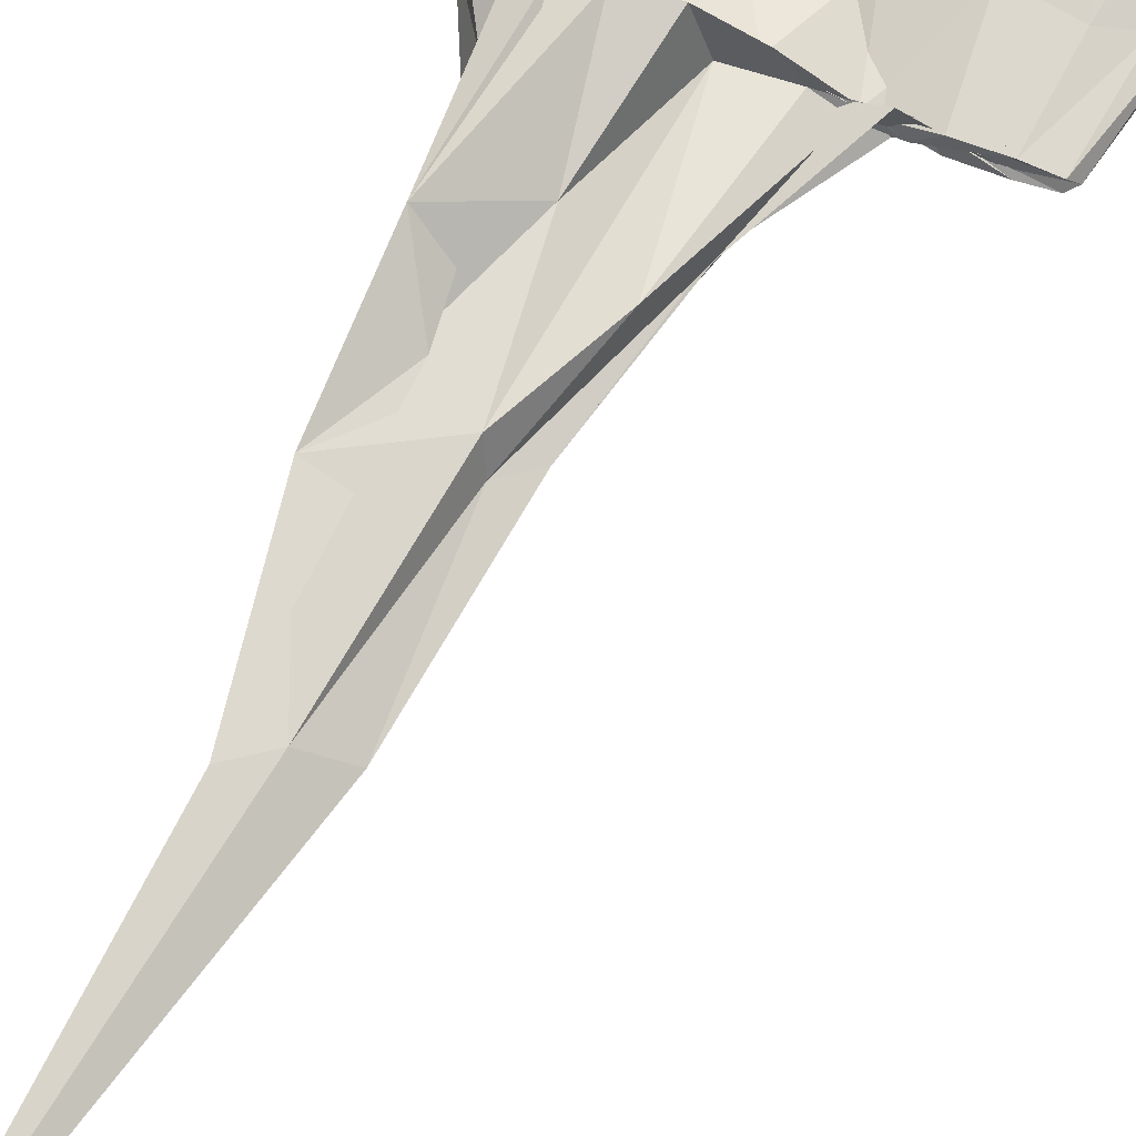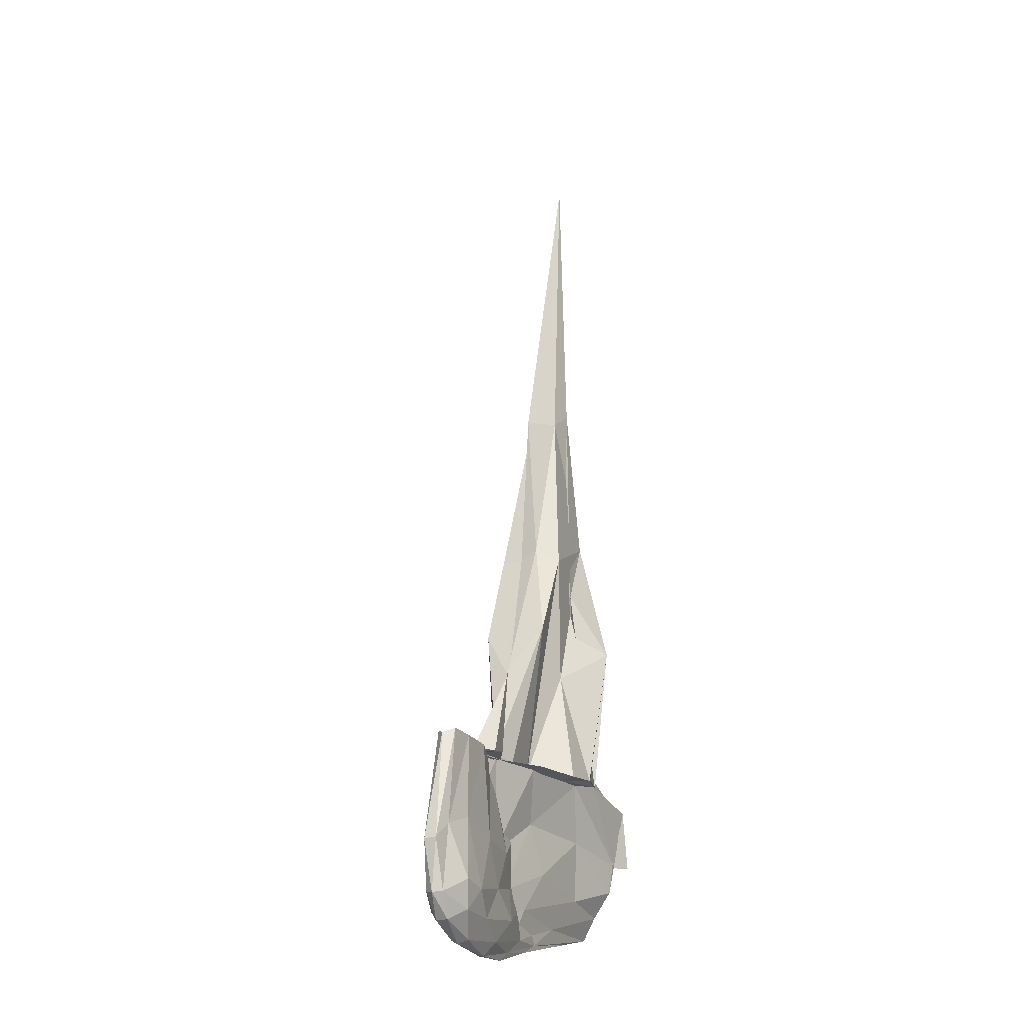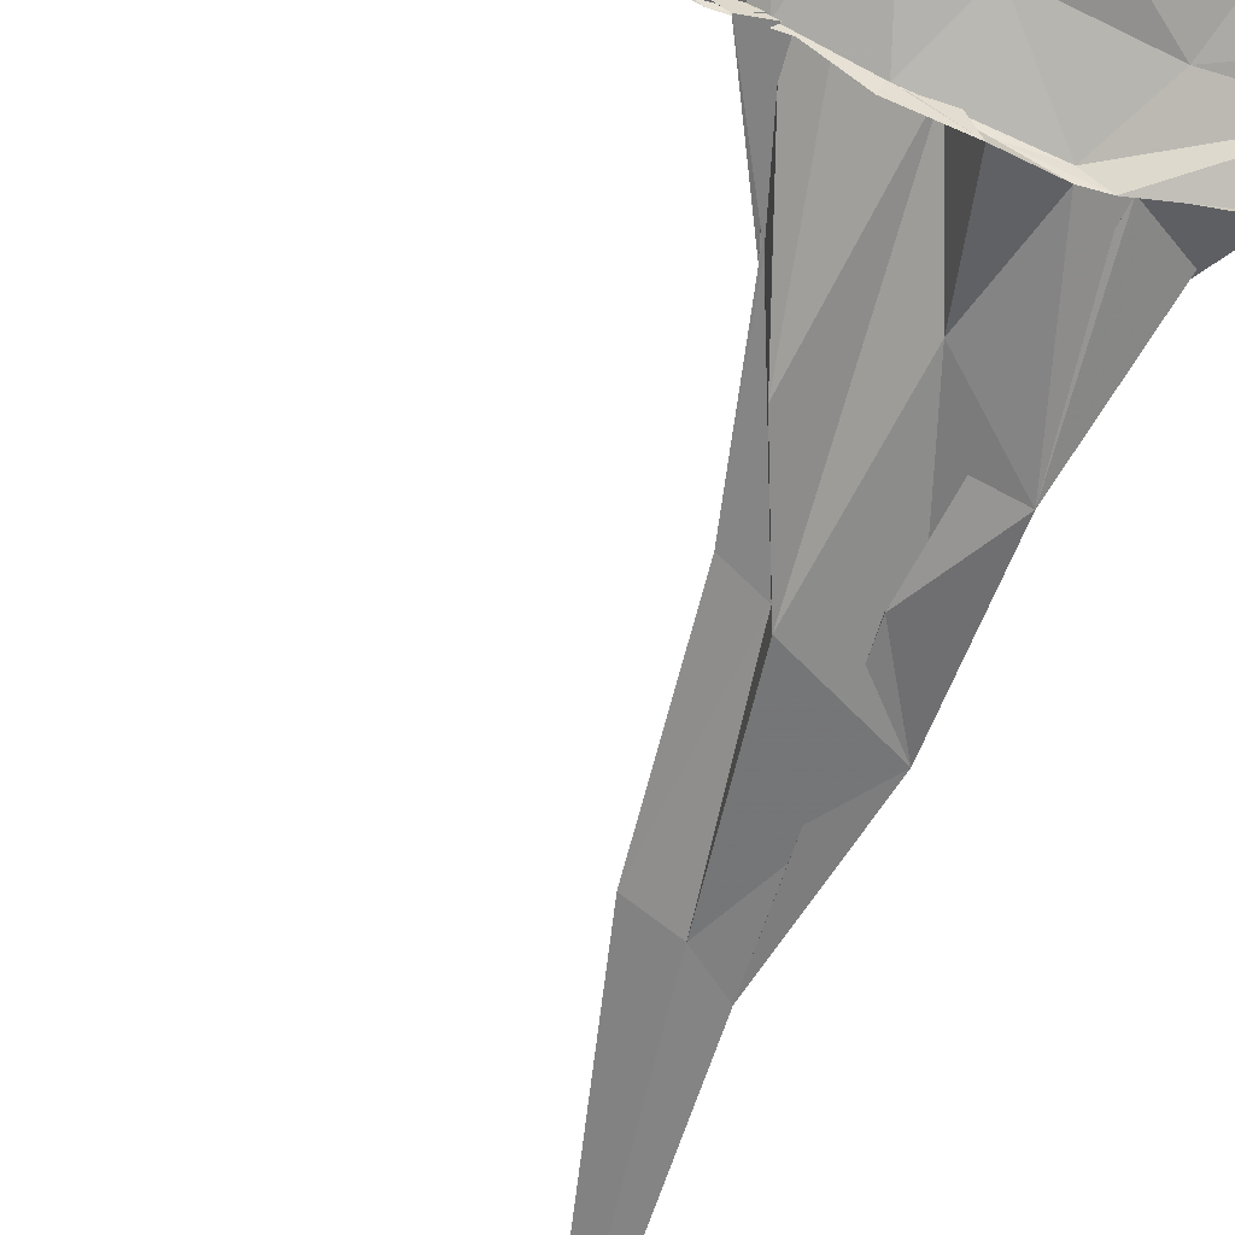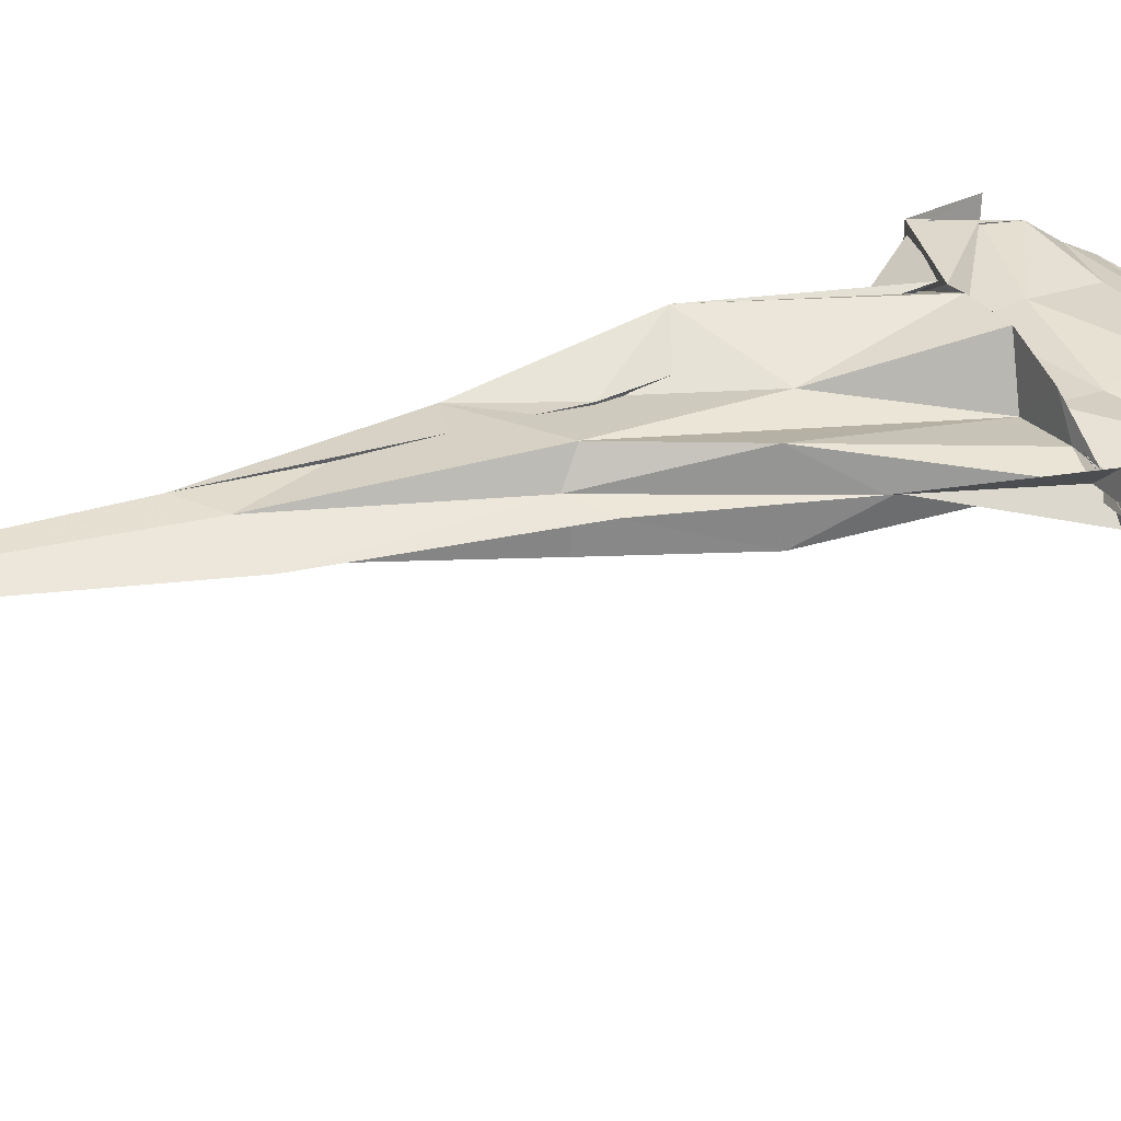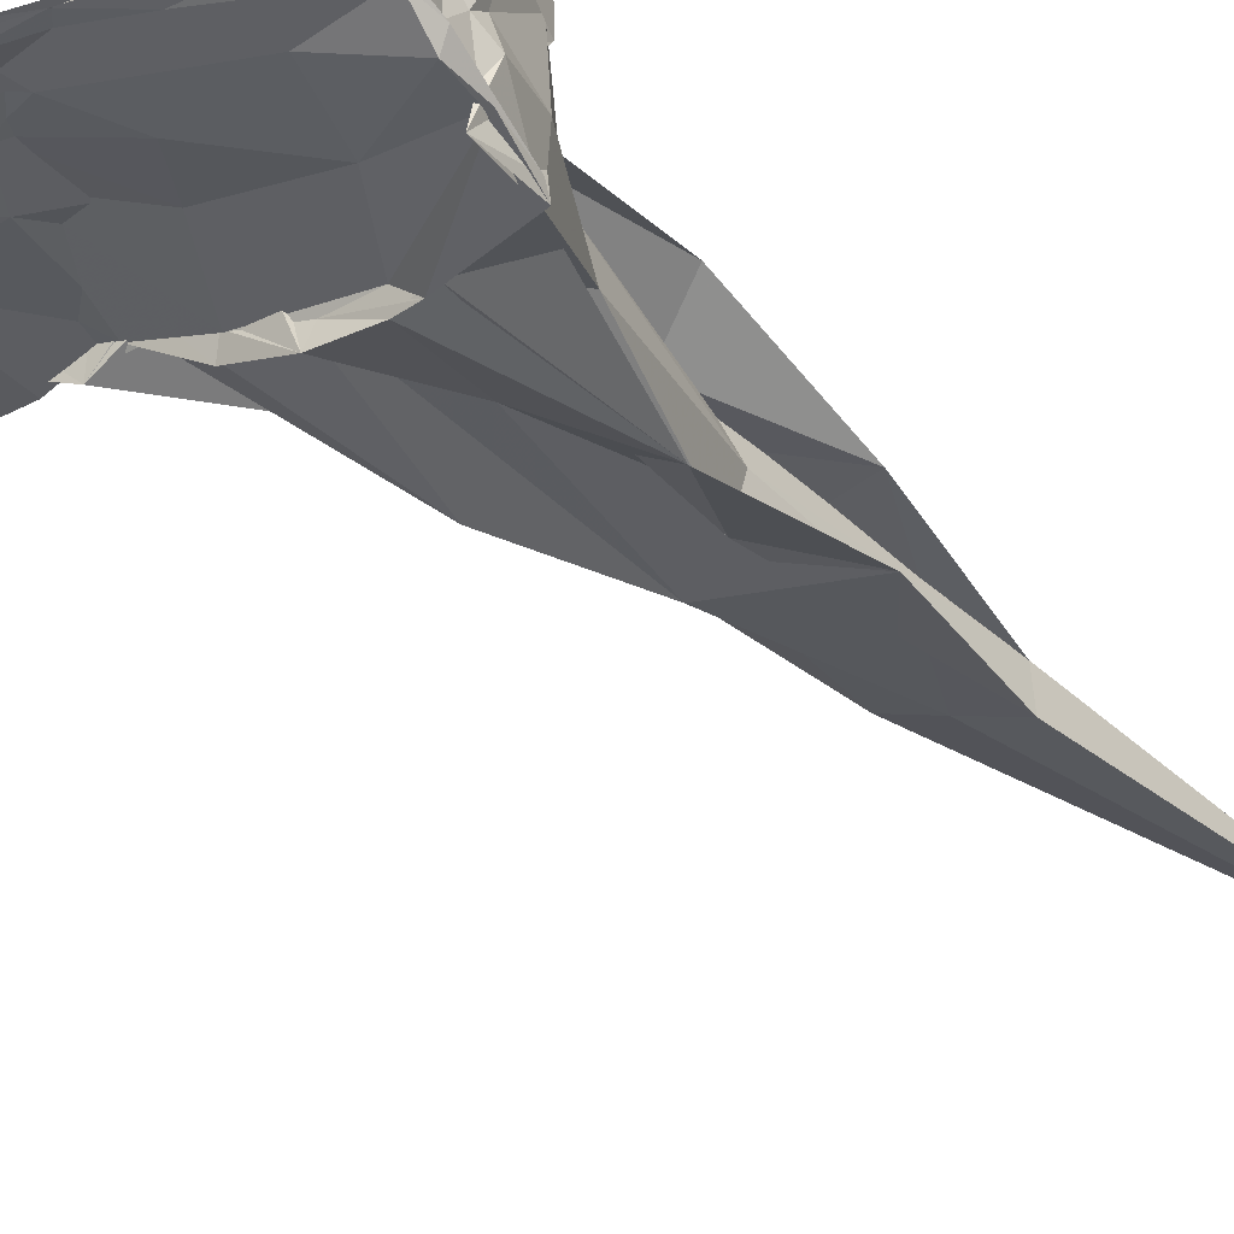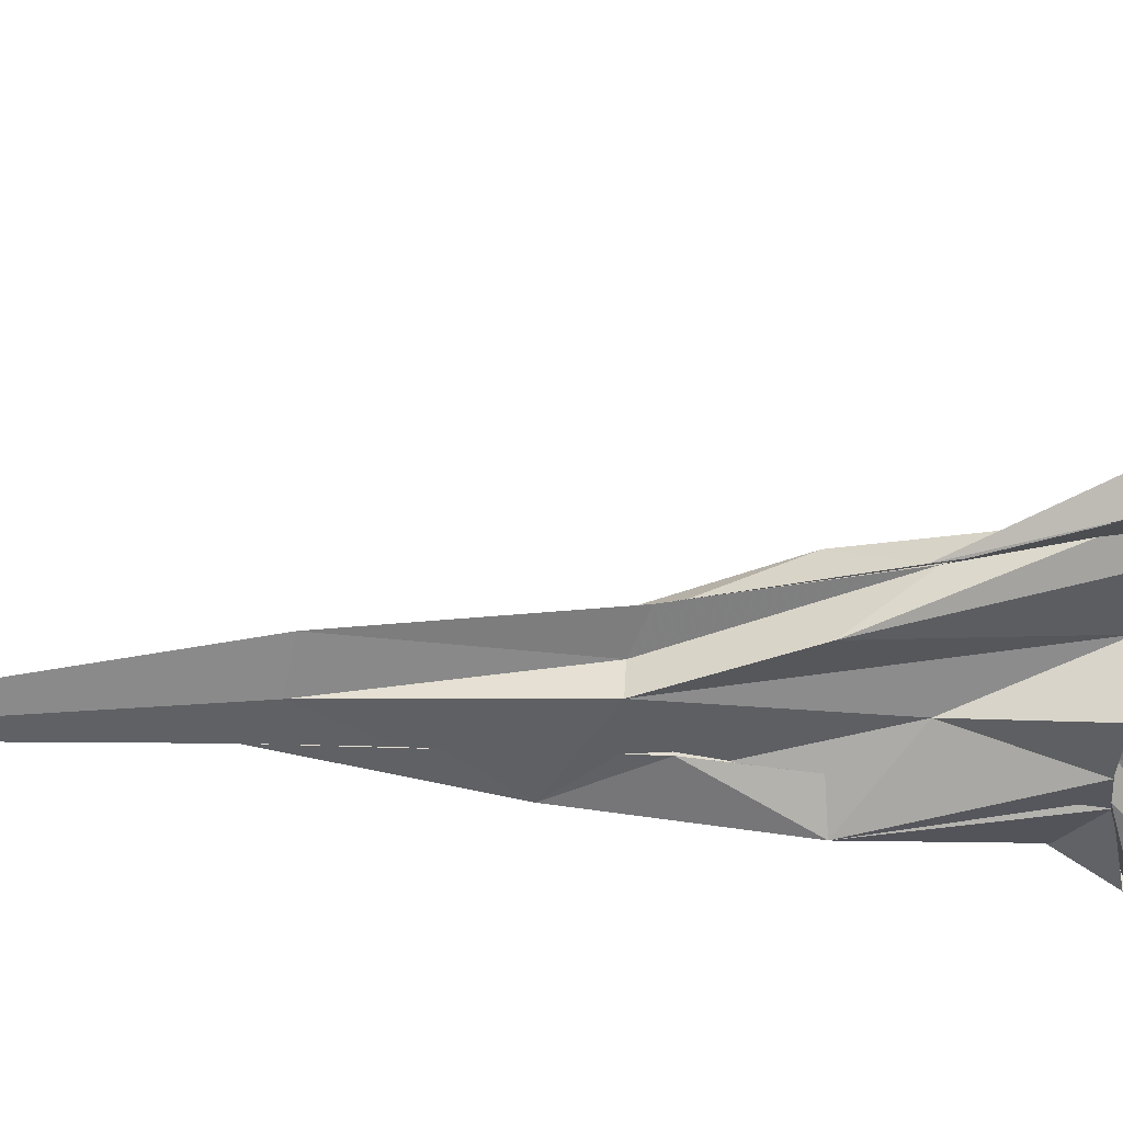
<metadata>
{"format":"obj","ext":"obj","renderer":"f3d","projection":"perspective","resolution":1024,"background":"white","views":[{"elev":69.1,"azim":21.1,"up":"+Y"},{"elev":-22.0,"azim":112.9,"up":"+Z"},{"elev":-63.4,"azim":157.5,"up":"+Y"},{"elev":28.3,"azim":63.8,"up":"+Y"},{"elev":-34.1,"azim":-145.1,"up":"+Y"},{"elev":-45.5,"azim":86.9,"up":"+Y"}]}
</metadata>
<code>
v -7.262 -0.04374 8.052
v -5.927 -0.04053 1.009
v -5.531 -0.04988 2.433
v -5.652 -0.1689 2.437
v -5.809 -0.02045 2.425
v -5.99 -0.1136 2.441
v -6.138 -0.2903 2.472
v -6.482 -0.4087 2.445
v -6.784 -0.4061 2.468
v -7.331 -0.2346 2.381
v -7.411 -0.1938 2.357
v -7.42 -0.3912 2.337
v -7.437 -0.05392 2.345
v -7.42 0.3257 2.333
v -7.439 0.2246 2.35
v -7.17 0.175 2.404
v -6.774 0.3425 2.467
v -6.478 0.3233 2.434
v -6.137 0.2119 2.441
v -5.993 0.02701 2.453
v -5.804 -0.0362 2.48
v -5.654 0.09323 2.451
v -5.227 0.04325 2.425
v -5.372 -0.0002123 2.44
v -5.58 -0.08034 2.479
v -5.804 -0.07841 2.442
v -6.133 -0.1555 2.448
v -6.522 -0.2906 2.463
v -6.921 -0.4007 2.455
v -7.491 -0.452 2.273
v -7.478 -0.4463 1.897
v -7.526 -0.115 2.003
v -7.491 0.03056 1.97
v -7.54 0.3667 1.921
v -7.442 0.3695 2.345
v -6.925 0.3165 2.455
v -6.531 0.2048 2.424
v -6.135 0.07541 2.436
v -5.8 -0.00112 2.439
v -5.577 -0.001358 2.412
v -5.373 -0.08917 2.412
v -5.224 -0.1081 2.436
v -4.977 0.02575 2.467
v -5.172 0.04154 2.461
v -5.449 0.03445 2.462
v -5.786 -0.06805 2.441
v -6.179 -0.1998 2.447
v -6.792 -0.2962 2.446
v -7.527 -0.3375 1.957
v -7.504 -0.3892 2.222
v -7.48 -0.2353 1.945
v -7.5 -0.04001 1.871
v -7.541 0.1549 1.955
v -7.458 0.3111 2.253
v -7.513 0.2604 1.947
v -6.794 0.2146 2.442
v -6.183 0.1189 2.441
v -5.786 -0.01074 2.449
v -5.448 -0.1151 2.469
v -5.17 -0.1196 2.468
v -4.977 -0.1004 2.462
v -4.92 -0.04682 2.428
v -4.867 0.03434 1.778
v -5.097 0.07493 1.86
v -5.483 0.07208 1.786
v -5.93 0.008004 1.771
v -6.367 -0.09853 2.027
v -6.994 -0.2213 2.041
v -7.499 -0.304 1.744
v -7.546 -0.2152 1.725
v -7.489 -0.1482 1.764
v -7.489 0.06374 1.765
v -7.523 0.1313 1.727
v -7.5 0.224 1.739
v -6.992 0.1396 2.04
v -6.365 0.01555 2.07
v -5.928 -0.09109 1.782
v -5.481 -0.1541 1.792
v -5.097 -0.1559 1.868
v -4.867 -0.1194 1.776
v -4.735 -0.08203 1.653
v -4.735 0.003973 1.66
v -5.007 0.1211 1.418
v -5.221 0.1266 1.385
v -5.62 0.07644 1.459
v -6.056 -0.02319 1.535
v -6.53 -0.1304 1.719
v -7.089 -0.1704 1.609
v -7.506 -0.1719 1.548
v -7.531 -0.1462 1.563
v -7.512 -0.04218 1.659
v -7.531 0.06258 1.563
v -7.507 0.08956 1.546
v -7.089 0.08929 1.612
v -6.529 0.05004 1.719
v -6.057 -0.05733 1.533
v -5.62 -0.1558 1.459
v -5.219 -0.2088 1.386
v -5.007 -0.1479 1.423
v -4.821 -0.1012 1.314
v -4.78 -0.04178 1.302
v -4.821 0.0205 1.312
v -5.891 -0.03435 2.43
v -6.074 -0.04684 3.162
v -6.243 -0.2826 3.538
v -6.357 -0.08111 2.419
v -6.67 -0.2404 3.138
v -7.123 -0.4543 3.483
v -6.982 -0.3725 2.436
v -7.16 -0.1409 2.97
v -7.149 0.08073 2.807
v -6.987 0.3048 2.46
v -7.122 0.3772 3.575
v -6.66 0.156 3.278
v -6.359 -0.009715 2.456
v -6.238 0.1775 3.566
v -6.075 -0.04402 3.208
v -6.338 -0.03945 4.181
v -6.573 -0.09466 4.263
v -6.574 -0.2934 4.273
v -7.196 -0.253 4.565
v -6.88 -0.2823 4.068
v -6.917 0.003944 4.126
v -6.869 0.1667 4.016
v -7.176 0.1379 4.529
v -6.577 0.1827 4.233
v -6.524 0.009469 4.335
v -6.529 -0.05677 5.469
v -6.802 -0.1428 5.514
v -7.042 -0.1503 5.678
v -7.017 0.09595 5.695
v -6.791 0.07527 5.531
v -5.063 0.09535 1.223
v -5.397 0.08735 1.212
v -5.9 0.06236 1.28
v -6.319 -0.0653 1.429
v -6.844 -0.07303 1.365
v -7.498 -0.08271 1.375
v -7.495 -0.04138 1.469
v -7.498 0.0009739 1.374
v -6.844 -0.008299 1.365
v -6.319 -0.01584 1.428
v -5.9 -0.1436 1.28
v -5.397 -0.1683 1.212
v -5.063 -0.1767 1.222
v -4.94 -0.08231 1.142
v -4.939 0.002168 1.144
v -5.236 0.02073 1.051
v -5.674 0.03591 1.097
v -6.227 -0.01082 1.194
v -6.564 -0.03925 1.206
v -7.166 -0.04021 1.3
v -6.564 -0.04127 1.207
v -6.226 -0.07014 1.194
v -5.674 -0.117 1.097
v -5.236 -0.1015 1.051
v -5.197 -0.0407 1.021
v -5.597 -0.02317 0.9957
v -6.014 -0.02362 1.076
v -6.378 -0.04079 1.13
v -6.013 -0.05779 1.076
v -5.597 -0.05752 0.9955
f 3 23 4
f 4 23 24
f 4 24 5
f 5 24 25
f 5 25 6
f 6 25 26
f 6 26 7
f 7 26 27
f 7 27 8
f 8 27 28
f 8 28 9
f 9 28 29
f 9 29 10
f 10 29 30
f 10 30 11
f 11 30 31
f 11 31 12
f 12 31 32
f 12 32 13
f 13 32 33
f 13 33 14
f 14 33 34
f 14 34 15
f 15 34 35
f 15 35 16
f 16 35 36
f 16 36 17
f 17 36 37
f 17 37 18
f 18 37 38
f 18 38 19
f 19 38 39
f 19 39 20
f 20 39 40
f 20 40 21
f 21 40 41
f 21 41 22
f 22 41 42
f 22 42 3
f 3 42 23
f 23 43 24
f 24 43 44
f 24 44 25
f 25 44 45
f 25 45 26
f 26 45 46
f 26 46 27
f 27 46 47
f 27 47 28
f 28 47 48
f 28 48 29
f 29 48 49
f 29 49 30
f 30 49 50
f 30 50 31
f 31 50 51
f 31 51 32
f 32 51 52
f 32 52 33
f 33 52 53
f 33 53 34
f 34 53 54
f 34 54 35
f 35 54 55
f 35 55 36
f 36 55 56
f 36 56 37
f 37 56 57
f 37 57 38
f 38 57 58
f 38 58 39
f 39 58 59
f 39 59 40
f 40 59 60
f 40 60 41
f 41 60 61
f 41 61 42
f 42 61 62
f 42 62 23
f 23 62 43
f 43 63 44
f 44 63 64
f 44 64 45
f 45 64 65
f 45 65 46
f 46 65 66
f 46 66 47
f 47 66 67
f 47 67 48
f 48 67 68
f 48 68 49
f 49 68 69
f 49 69 50
f 50 69 70
f 50 70 51
f 51 70 71
f 51 71 52
f 52 71 72
f 52 72 53
f 53 72 73
f 53 73 54
f 54 73 74
f 54 74 55
f 55 74 75
f 55 75 56
f 56 75 76
f 56 76 57
f 57 76 77
f 57 77 58
f 58 77 78
f 58 78 59
f 59 78 79
f 59 79 60
f 60 79 80
f 60 80 61
f 61 80 81
f 61 81 62
f 62 81 82
f 62 82 43
f 43 82 63
f 63 83 64
f 64 83 84
f 64 84 65
f 65 84 85
f 65 85 66
f 66 85 86
f 66 86 67
f 67 86 87
f 67 87 68
f 68 87 88
f 68 88 69
f 69 88 89
f 69 89 70
f 70 89 90
f 70 90 71
f 71 90 91
f 71 91 72
f 72 91 92
f 72 92 73
f 73 92 93
f 73 93 74
f 74 93 94
f 74 94 75
f 75 94 95
f 75 95 76
f 76 95 96
f 76 96 77
f 77 96 97
f 77 97 78
f 78 97 98
f 78 98 79
f 79 98 99
f 79 99 80
f 80 99 100
f 80 100 81
f 81 100 101
f 81 101 82
f 82 101 102
f 82 102 63
f 63 102 83
f 103 104 118
f 104 119 118
f 104 105 119
f 105 120 119
f 105 106 120
f 106 107 120
f 107 121 120
f 107 108 121
f 108 122 121
f 108 109 122
f 109 110 122
f 110 123 122
f 110 111 123
f 111 124 123
f 111 112 124
f 112 113 124
f 113 125 124
f 113 114 125
f 114 126 125
f 114 115 126
f 115 116 126
f 116 127 126
f 116 117 127
f 117 118 127
f 117 103 118
f 118 119 128
f 119 129 128
f 119 120 129
f 120 121 129
f 121 130 129
f 121 122 130
f 122 123 130
f 123 131 130
f 123 124 131
f 124 125 131
f 125 132 131
f 125 126 132
f 126 127 132
f 127 128 132
f 127 118 128
f 133 148 134
f 134 148 149
f 134 149 135
f 135 149 150
f 135 150 136
f 136 150 137
f 137 150 151
f 137 151 138
f 138 151 152
f 138 152 139
f 139 152 140
f 140 152 153
f 140 153 141
f 141 153 154
f 141 154 142
f 142 154 143
f 143 154 155
f 143 155 144
f 144 155 156
f 144 156 145
f 145 156 146
f 146 156 157
f 146 157 147
f 147 157 148
f 147 148 133
f 148 158 149
f 149 158 159
f 149 159 150
f 150 159 151
f 151 159 160
f 151 160 152
f 152 160 153
f 153 160 161
f 153 161 154
f 154 161 155
f 155 161 162
f 155 162 156
f 156 162 157
f 157 162 158
f 157 158 148
f 3 4 103
f 103 4 104
f 4 5 104
f 104 5 105
f 5 6 105
f 105 6 106
f 6 7 106
f 7 8 106
f 106 8 107
f 8 9 107
f 107 9 108
f 9 10 108
f 108 10 109
f 10 11 109
f 11 12 109
f 109 12 110
f 12 13 110
f 110 13 111
f 13 14 111
f 111 14 112
f 14 15 112
f 15 16 112
f 112 16 113
f 16 17 113
f 113 17 114
f 17 18 114
f 114 18 115
f 18 19 115
f 19 20 115
f 115 20 116
f 20 21 116
f 116 21 117
f 21 22 117
f 117 22 103
f 22 3 103
f 83 133 84
f 84 133 134
f 84 134 85
f 85 134 135
f 85 135 86
f 86 135 136
f 86 136 87
f 87 136 88
f 88 136 137
f 88 137 89
f 89 137 138
f 89 138 90
f 90 138 139
f 90 139 91
f 91 139 92
f 92 139 140
f 92 140 93
f 93 140 141
f 93 141 94
f 94 141 142
f 94 142 95
f 95 142 96
f 96 142 143
f 96 143 97
f 97 143 144
f 97 144 98
f 98 144 145
f 98 145 99
f 99 145 100
f 100 145 146
f 100 146 101
f 101 146 147
f 101 147 102
f 102 147 133
f 102 133 83
f 128 129 1
f 129 130 1
f 130 131 1
f 131 132 1
f 132 128 1
f 159 158 2
f 160 159 2
f 161 160 2
f 162 161 2
f 158 162 2

</code>
